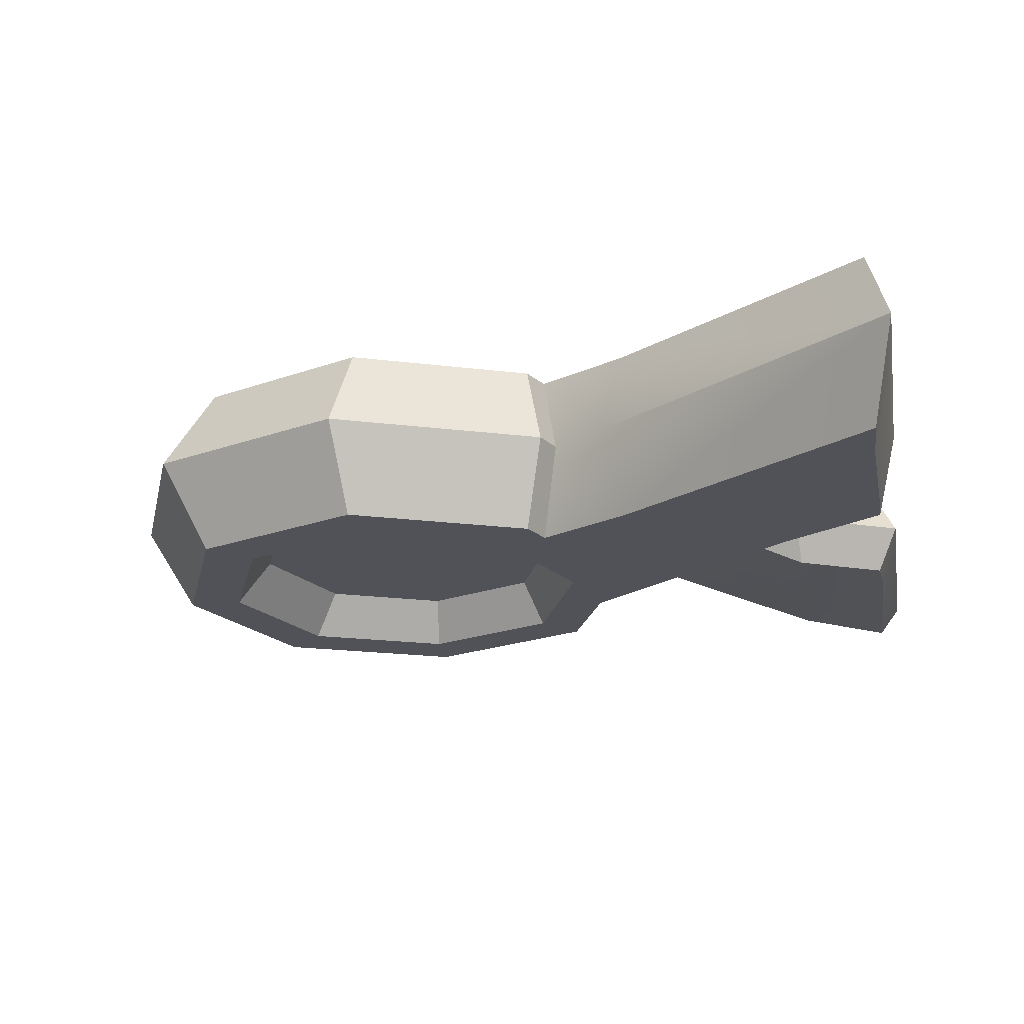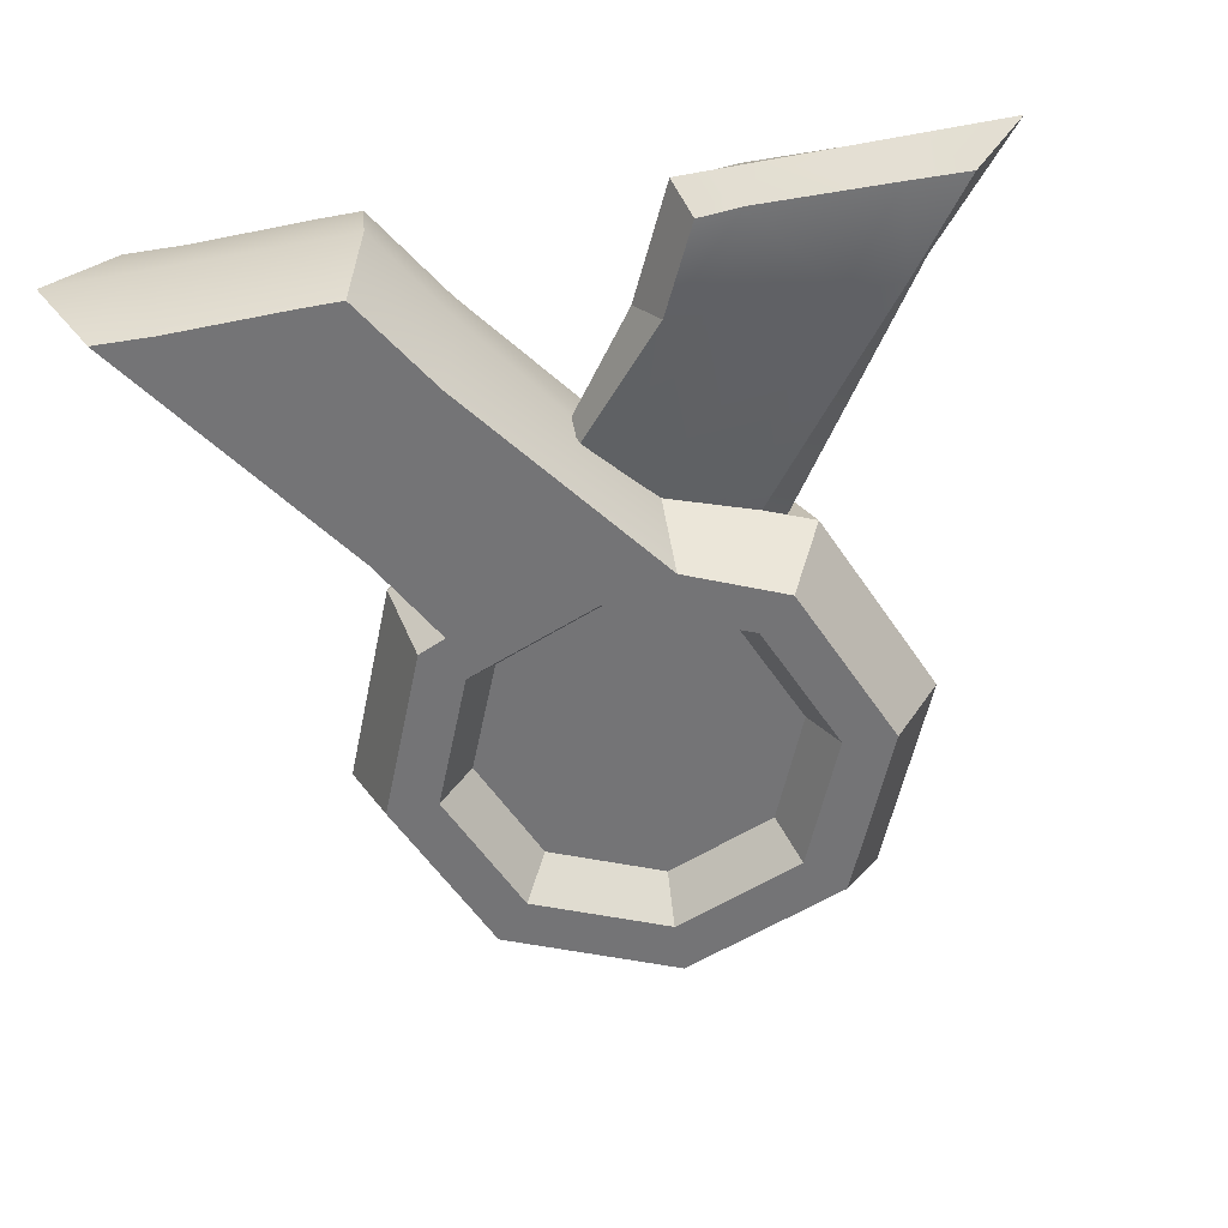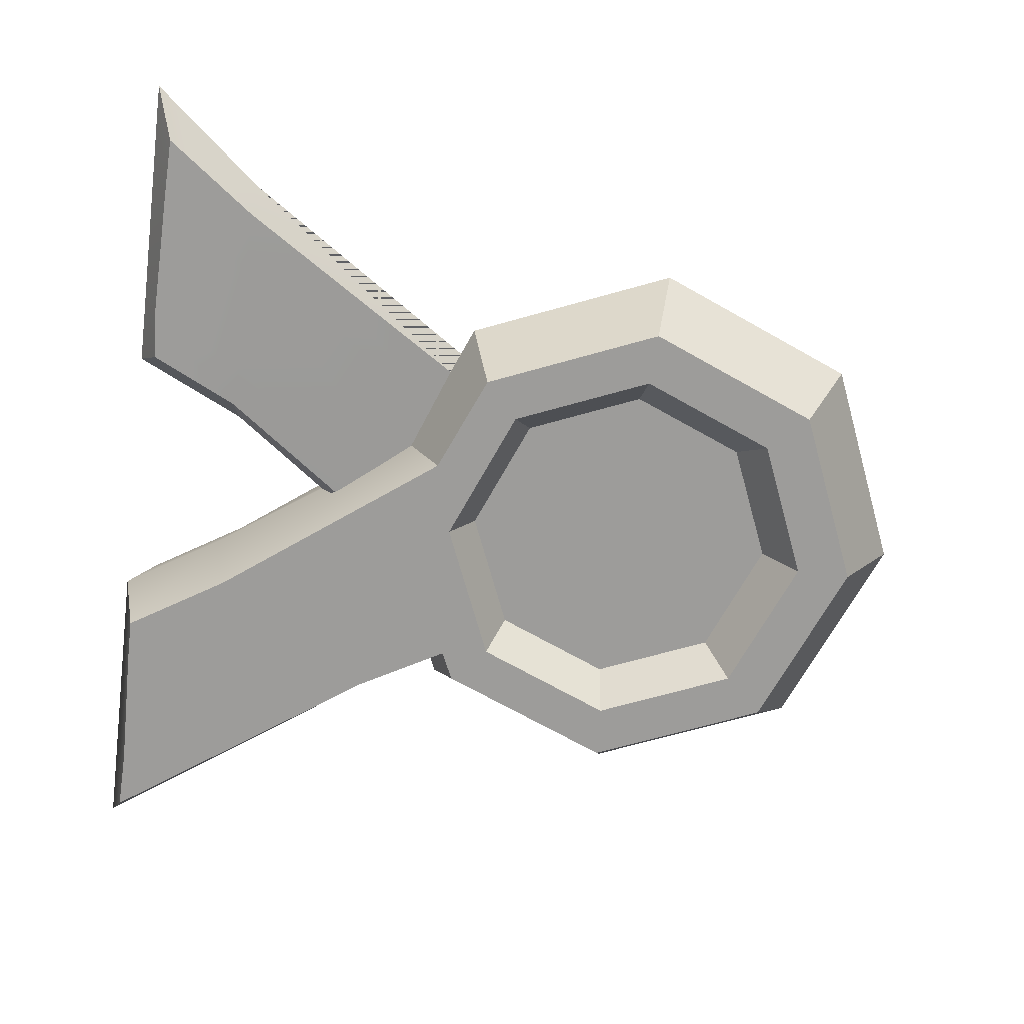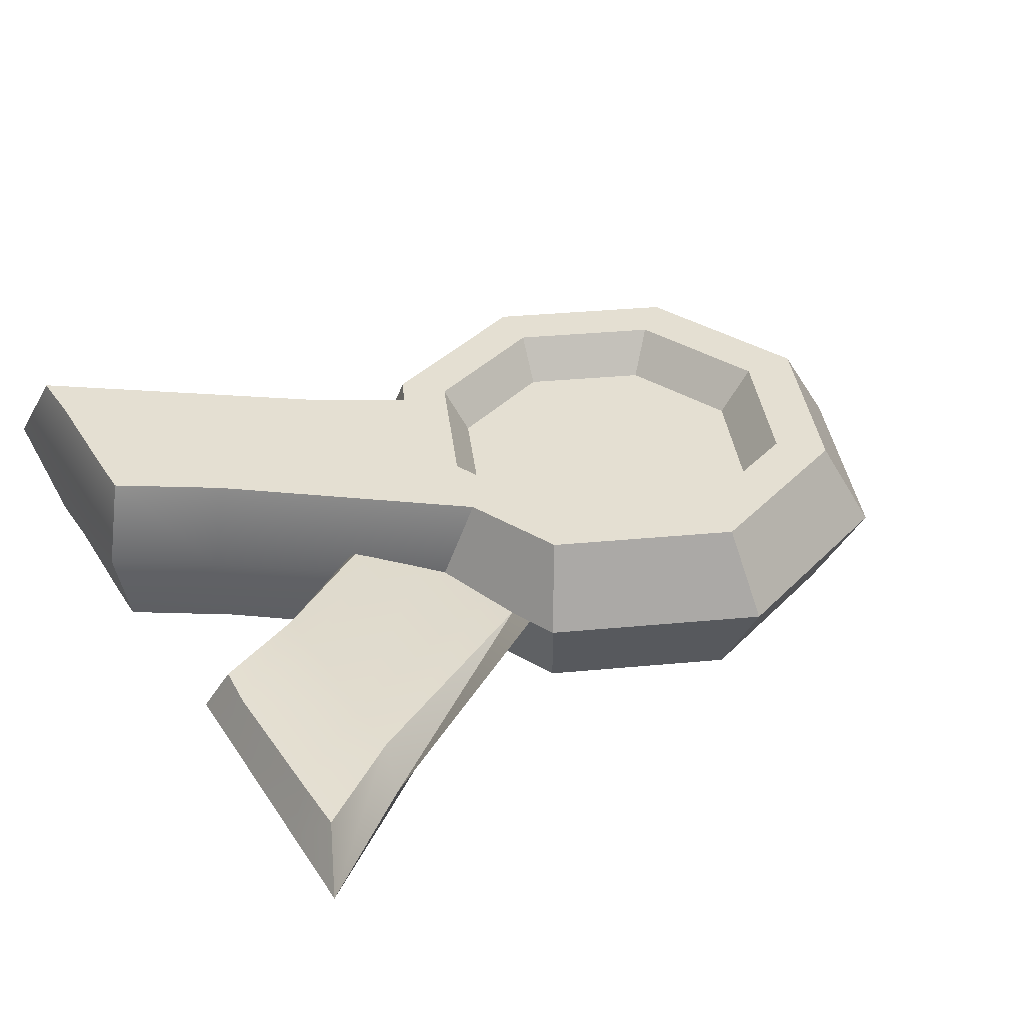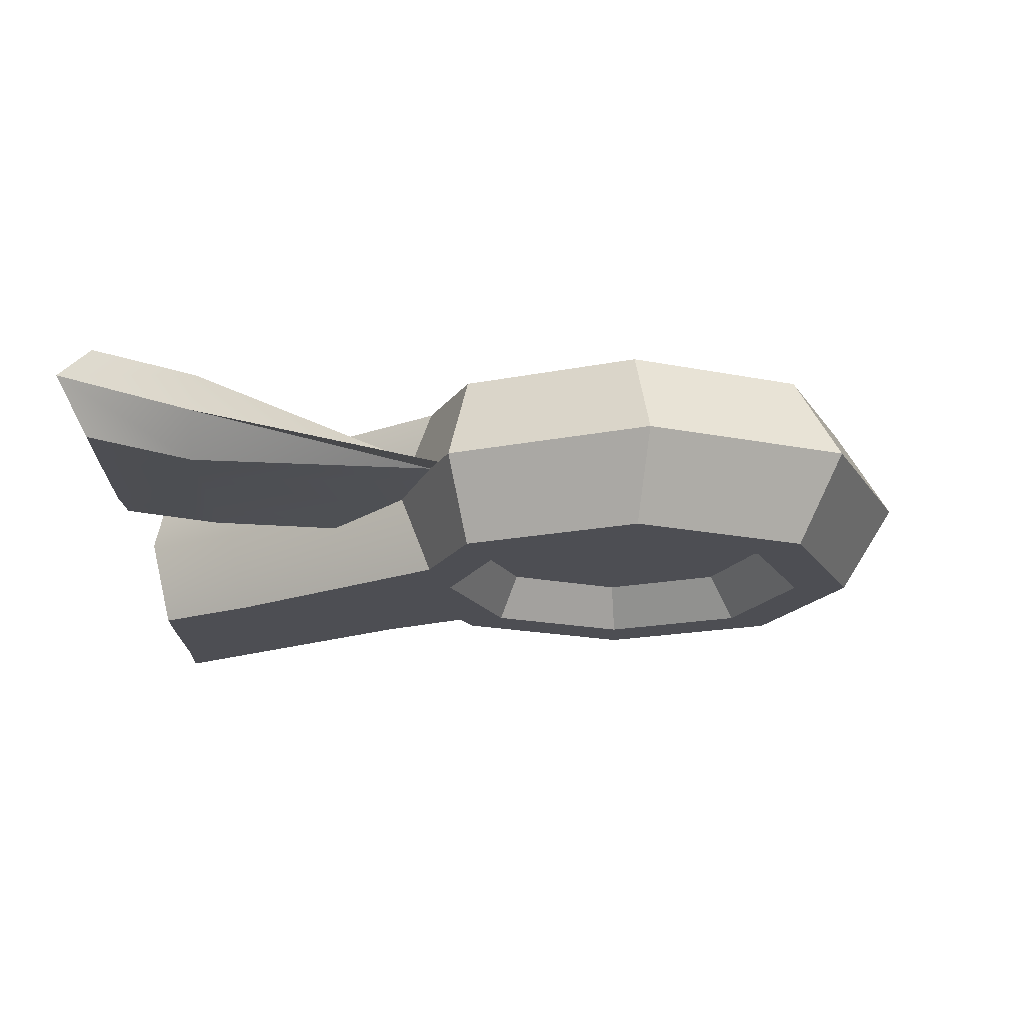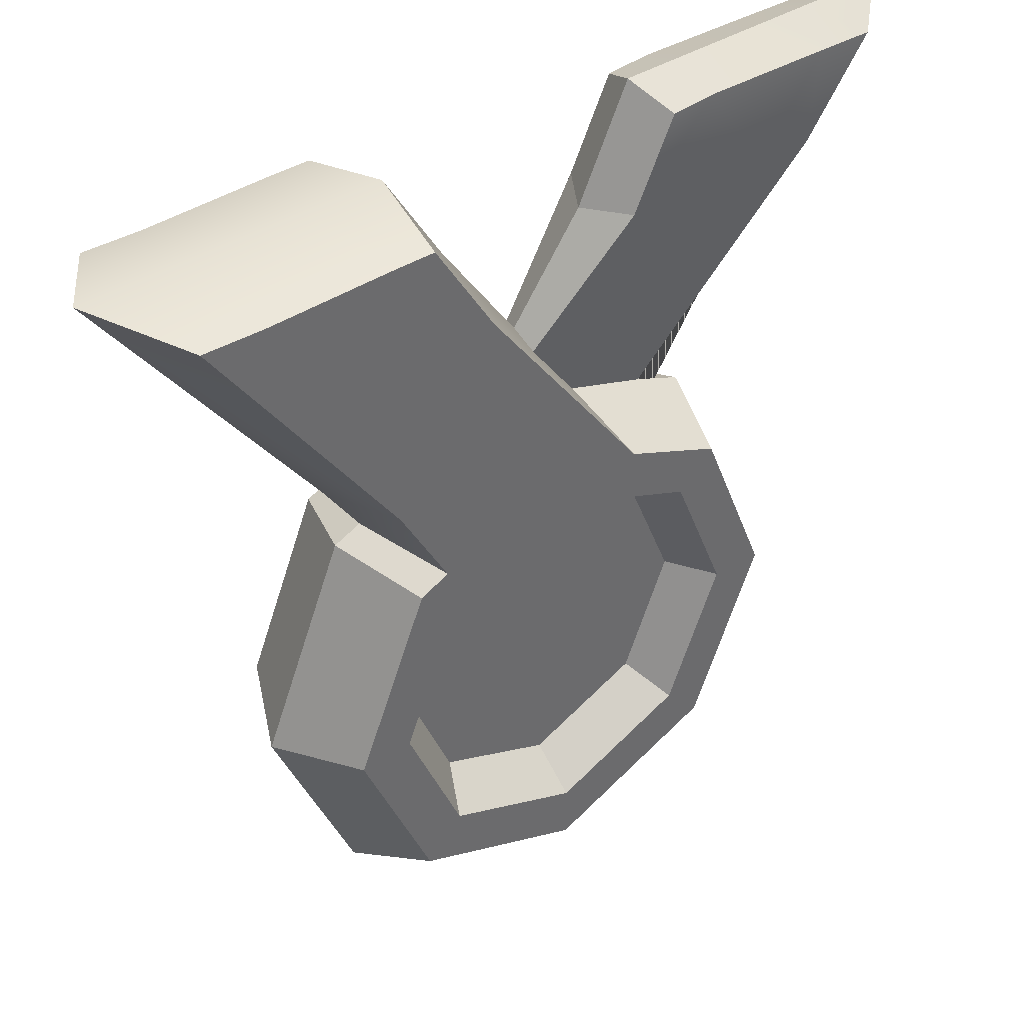
<metadata>
{"format":"obj","ext":"obj","renderer":"f3d","projection":"perspective","resolution":1024,"background":"white","views":[{"elev":-21.4,"azim":100.1,"up":"+Z"},{"elev":-56.3,"azim":-169.2,"up":"+Z"},{"elev":-70.3,"azim":-96.9,"up":"+Z"},{"elev":37.0,"azim":-119.4,"up":"+Z"},{"elev":-17.3,"azim":-90.1,"up":"+Z"},{"elev":39.9,"azim":141.6,"up":"+Y"}]}
</metadata>
<code>
v 3.811 3.94 0
v -6.556 18.36 2
v -17.19 18.32 2
v -5.808 19.3 -0
v -19.34 19.3 0
v 2.977 5.633 0
v -9.356 19.3 -0
v -8.548 18.5 2
v -14.53 18.4 2
v -15.37 19.3 0
v 0.7948 3.94 0
v -4.942 3.94 0
v -6.943 3.94 0
v -7.967 3.566 -0
v -3.39 14.26 -0
v -4.639 14.41 2
v -6.499 14.26 2
v -11.52 14.26 2
v -14.15 14.26 2
v -15.11 14.26 -0
v -3.342 4.096 4
v 6.745 18.43 4
v 16.84 18.4 4
v 6.173 19.3 0
v 19.37 19.3 -0
v -2.977 5.633 0
v 9.58 19.3 0
v 8.64 18.43 4
v 14.19 18.32 4
v 15.37 19.3 -0
v 0 5.423 4
v 4.32 3.551 4
v 6.503 2.785 4
v 7.967 3.566 0
v 9.216 3.048 -0
v -9.216 3.048 -0
v -13.03 -6.168 0
v -9.216 -15.38 -0
v -0 -19.2 0
v 9.216 -15.38 -0
v 13.03 -6.168 0
v 7.819 2.184 4
v -7.819 2.184 4
v -11.06 -5.636 4
v -7.819 -13.46 4
v 0 -16.69 4
v 7.819 -13.46 4
v 11.06 -5.636 4
v 6.143 0.6229 4
v 0 3.168 4
v -6.143 0.6229 4
v -8.688 -5.521 4
v -6.143 -11.66 4
v 0 -14.21 4
v 6.143 -11.66 4
v 8.688 -5.521 4
v 5.154 -0.2081 2
v 0 1.927 2
v -5.154 -0.2081 2
v -7.289 -5.362 2
v -5.154 -10.52 2
v 0 -12.65 2
v 5.154 -10.52 2
v 7.289 -5.362 2
v 4.04 14.04 4
v 3.446 14.87 0
v 9.678 6.091 0
v 5.202 12.51 4
v 7.492 8.664 4
v 8.709 6.767 4
v -6.556 18.36 -2
v -17.19 18.32 -2
v -8.548 18.5 -2
v -14.53 18.4 -2
v -4.639 14.41 -2
v -6.499 14.26 -2
v -11.52 14.26 -2
v -14.15 14.26 -2
v -3.342 4.096 -4
v 6.745 18.43 -4
v 16.84 18.4 -4
v 8.64 18.43 -4
v 14.19 18.32 -4
v 0 5.423 -4
v 4.32 3.551 -4
v 6.503 2.785 -4
v 7.819 2.184 -4
v -7.819 2.184 -4
v -11.06 -5.636 -4
v -7.819 -13.46 -4
v 0 -16.69 -4
v 7.819 -13.46 -4
v 11.06 -5.636 -4
v 6.143 0.6229 -4
v -0 3.168 -4
v -6.143 0.6229 -4
v -8.688 -5.521 -4
v -6.143 -11.66 -4
v -0 -14.21 -4
v 6.143 -11.66 -4
v 8.688 -5.521 -4
v 5.154 -0.2081 -2
v -0 1.927 -2
v -5.154 -0.2081 -2
v -7.289 -5.362 -2
v -5.154 -10.52 -2
v -0 -12.65 -2
v 5.154 -10.52 -2
v 7.289 -5.362 -2
v 4.04 14.04 -4
v 5.202 12.51 -4
v 7.492 8.664 -4
v 8.709 6.767 -4
f 8 9 18 17
f 7 10 9 8
f 19 3 5 20
f 2 4 7 8
f 16 2 8 17
f 9 3 19 18
f 10 5 3 9
f 6 15 16 1
f 1 16 17 11
f 18 12 11 17
f 19 13 12 18
f 13 19 20 14
f 28 68 69 29
f 27 28 29 30
f 33 34 67 70
f 26 21 65 66
f 22 28 27 24
f 21 31 68 65
f 29 69 70 23
f 30 29 23 25
f 36 37 44 43
f 37 38 45 44
f 38 39 46 45
f 39 40 47 46
f 40 41 48 47
f 41 35 42 48
f 50 32 31
f 31 21 50
f 43 44 52 51
f 44 45 53 52
f 45 46 54 53
f 46 47 55 54
f 47 48 56 55
f 48 42 49 56
f 49 50 58 57
f 50 51 59 58
f 51 52 60 59
f 52 53 61 60
f 53 54 62 61
f 54 55 63 62
f 55 56 64 63
f 56 49 57 64
f 58 59 57
f 21 26 36 43
f 35 34 33 42
f 42 33 32 50 49
f 50 21 43 51
f 64 60 61 63
f 57 59 60 64
f 63 61 62
f 4 2 16 15
f 69 68 31 32
f 70 67 25 23
f 66 65 22 24
f 65 68 28 22
f 70 69 32 33
f 73 76 77 74
f 7 73 74 10
f 78 20 5 72
f 71 73 7 4
f 75 76 73 71
f 74 77 78 72
f 10 74 72 5
f 6 1 75 15
f 1 11 76 75
f 77 76 11 12
f 78 77 12 13
f 13 14 20 78
f 82 83 112 111
f 27 30 83 82
f 86 113 67 34
f 26 66 110 79
f 80 24 27 82
f 79 110 111 84
f 83 81 113 112
f 30 25 81 83
f 36 88 89 37
f 37 89 90 38
f 38 90 91 39
f 39 91 92 40
f 40 92 93 41
f 41 93 87 35
f 95 84 85
f 84 95 79
f 88 96 97 89
f 89 97 98 90
f 90 98 99 91
f 91 99 100 92
f 92 100 101 93
f 93 101 94 87
f 94 102 103 95
f 95 103 104 96
f 96 104 105 97
f 97 105 106 98
f 98 106 107 99
f 99 107 108 100
f 100 108 109 101
f 101 109 102 94
f 103 102 104
f 79 88 36 26
f 35 87 86 34
f 87 94 95 85 86
f 95 96 88 79
f 109 108 106 105
f 102 109 105 104
f 108 107 106
f 4 15 75 71
f 112 85 84 111
f 113 81 25 67
f 66 24 80 110
f 110 80 82 111
f 113 86 85 112

</code>
